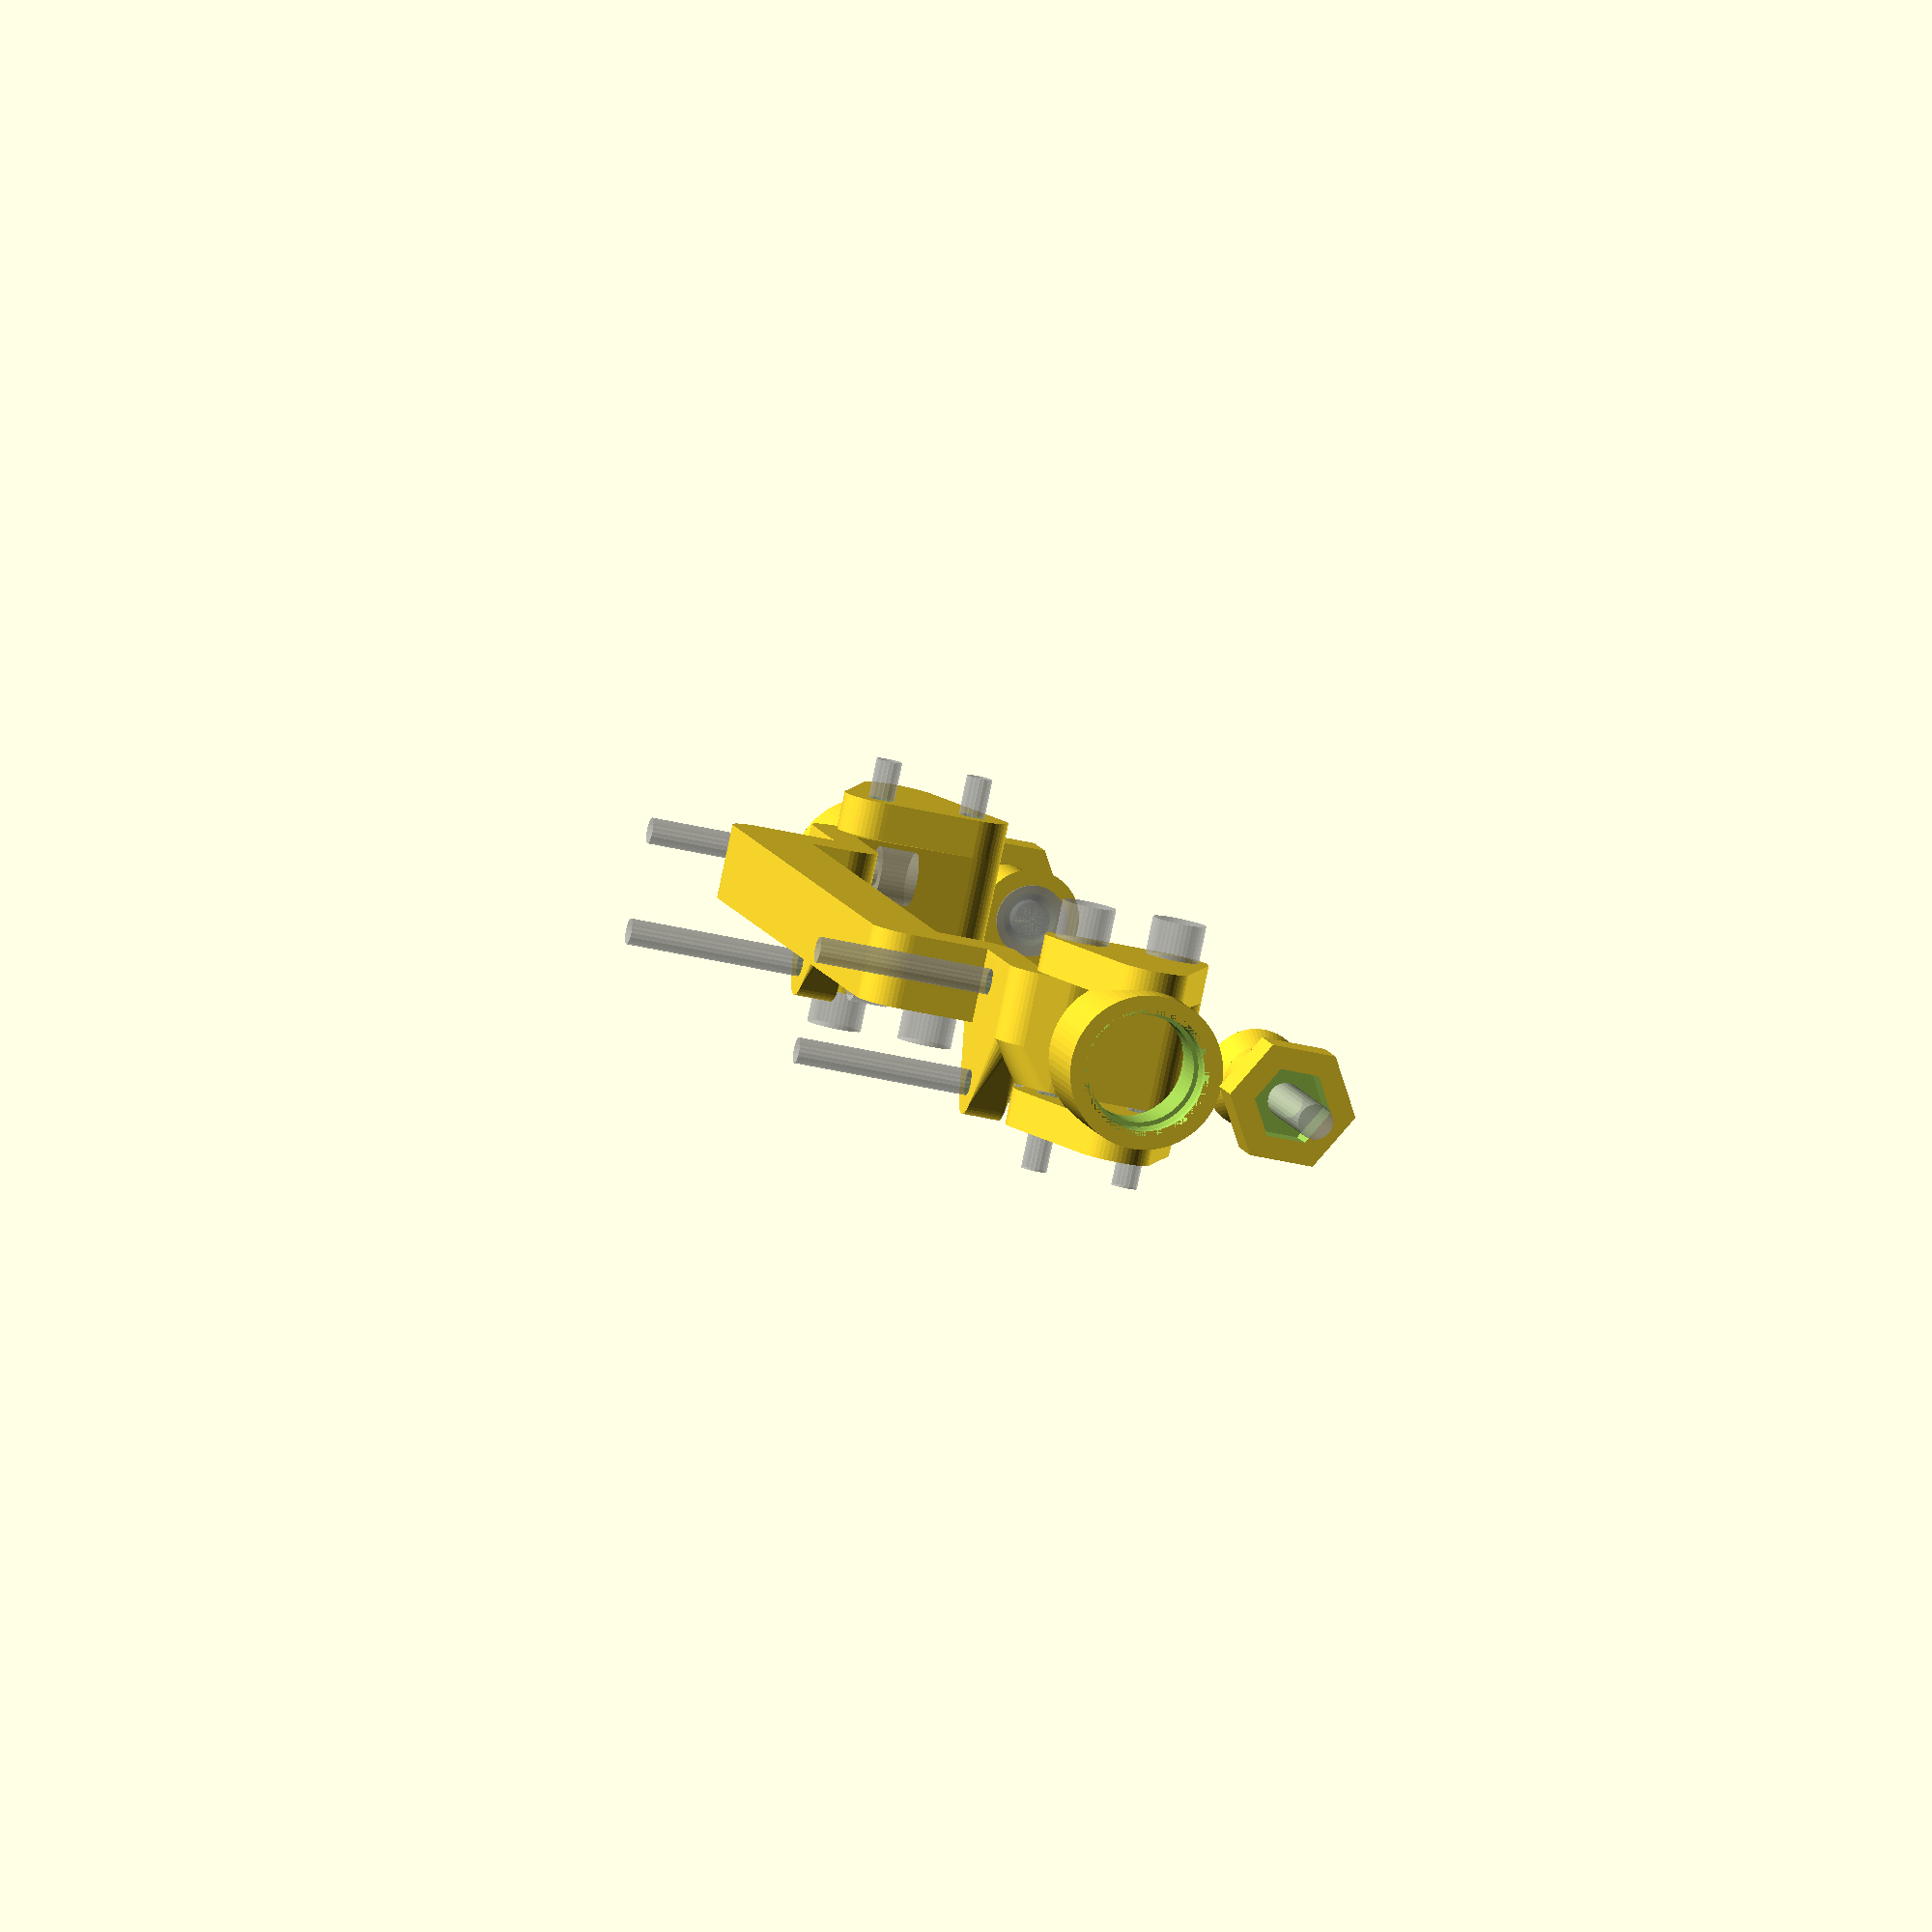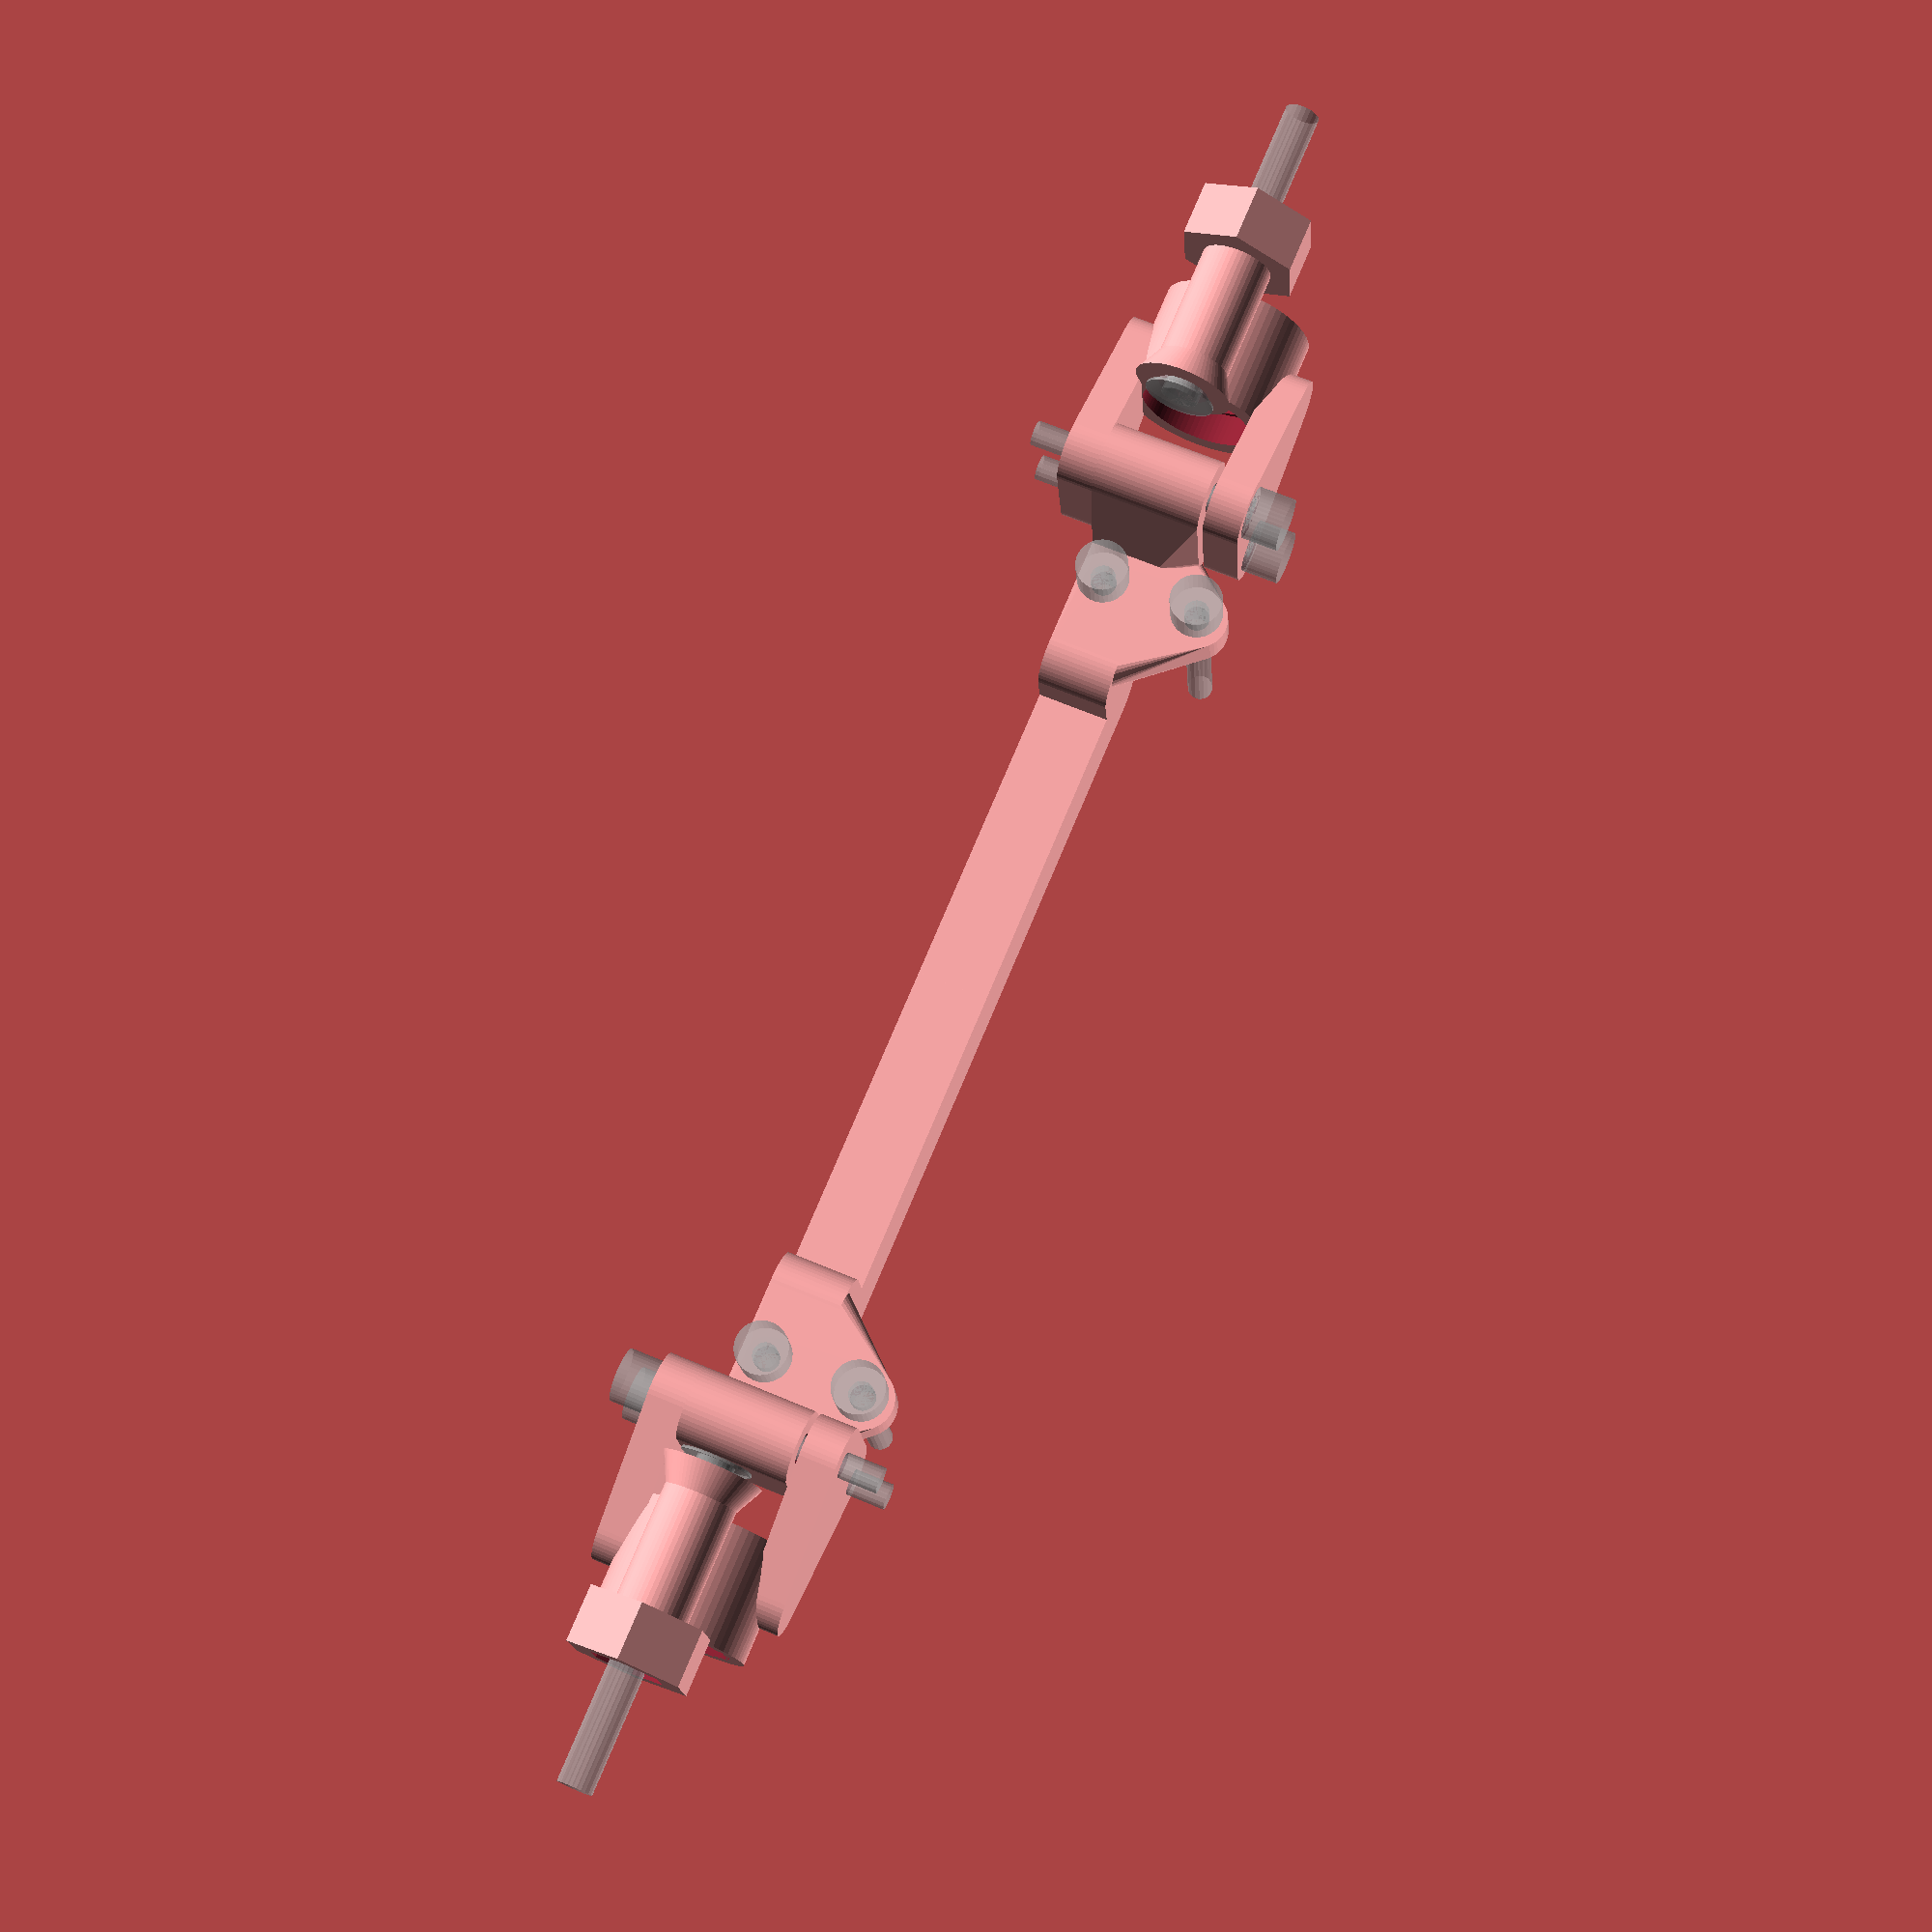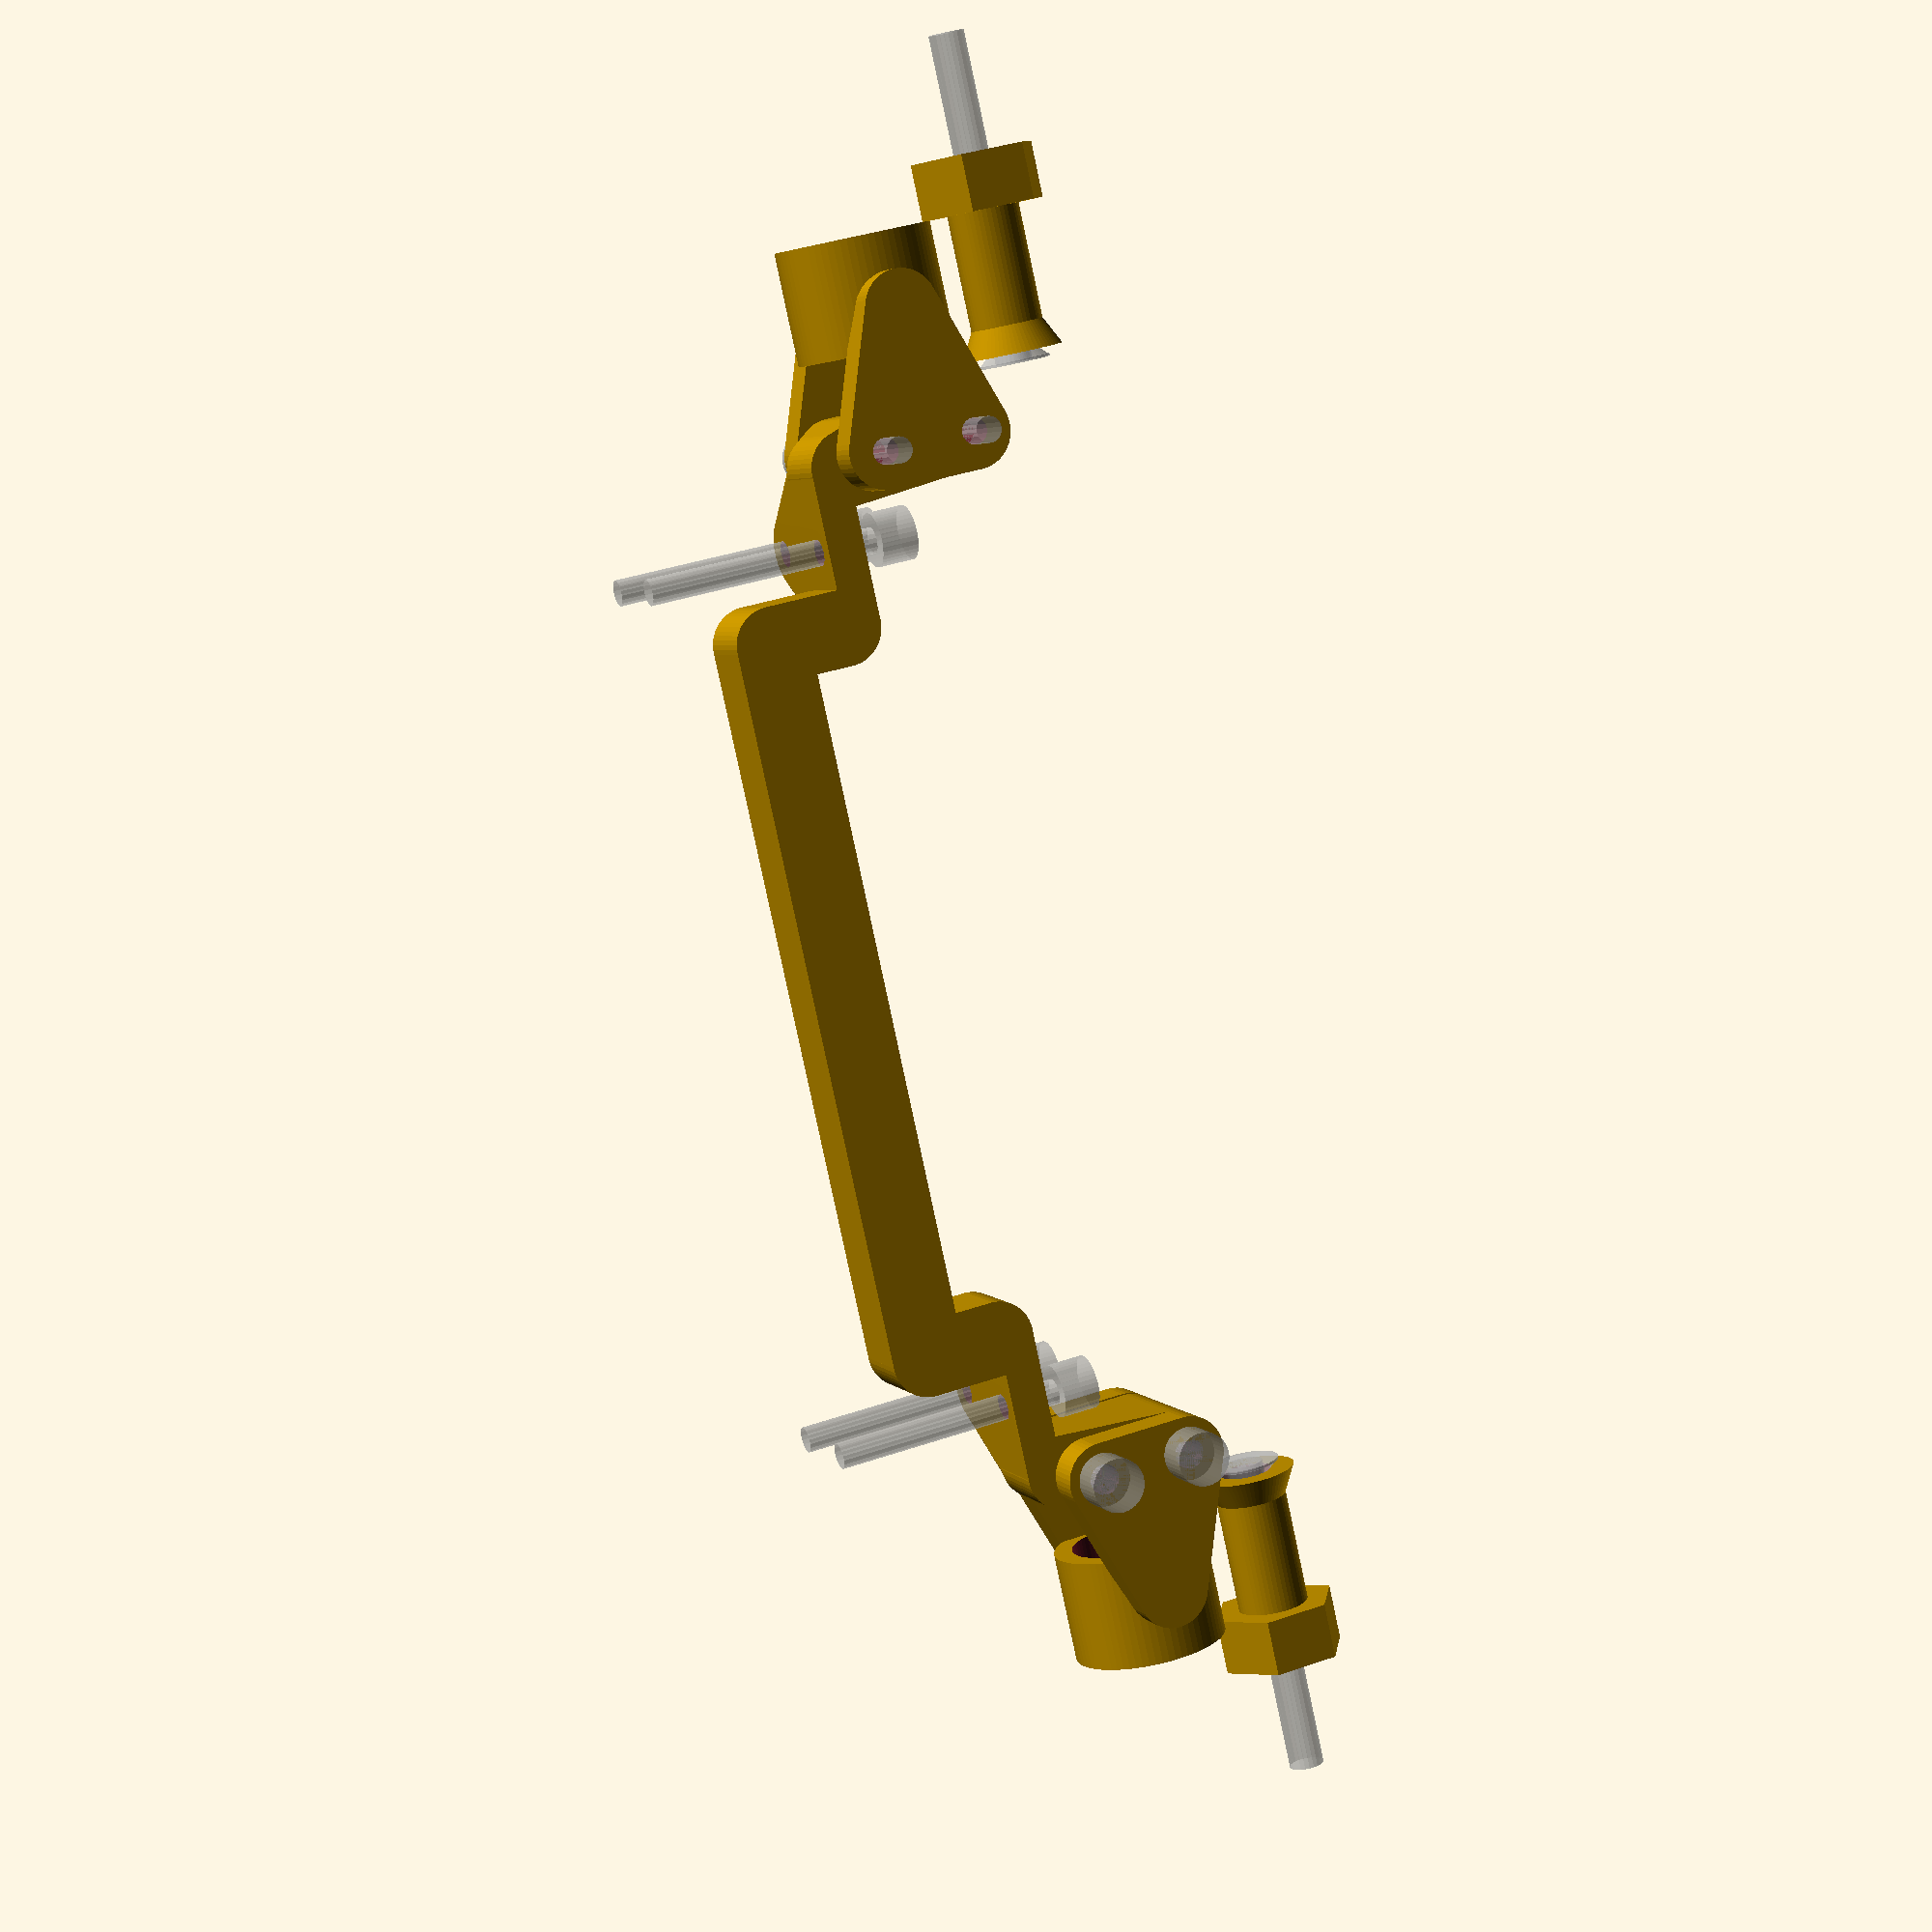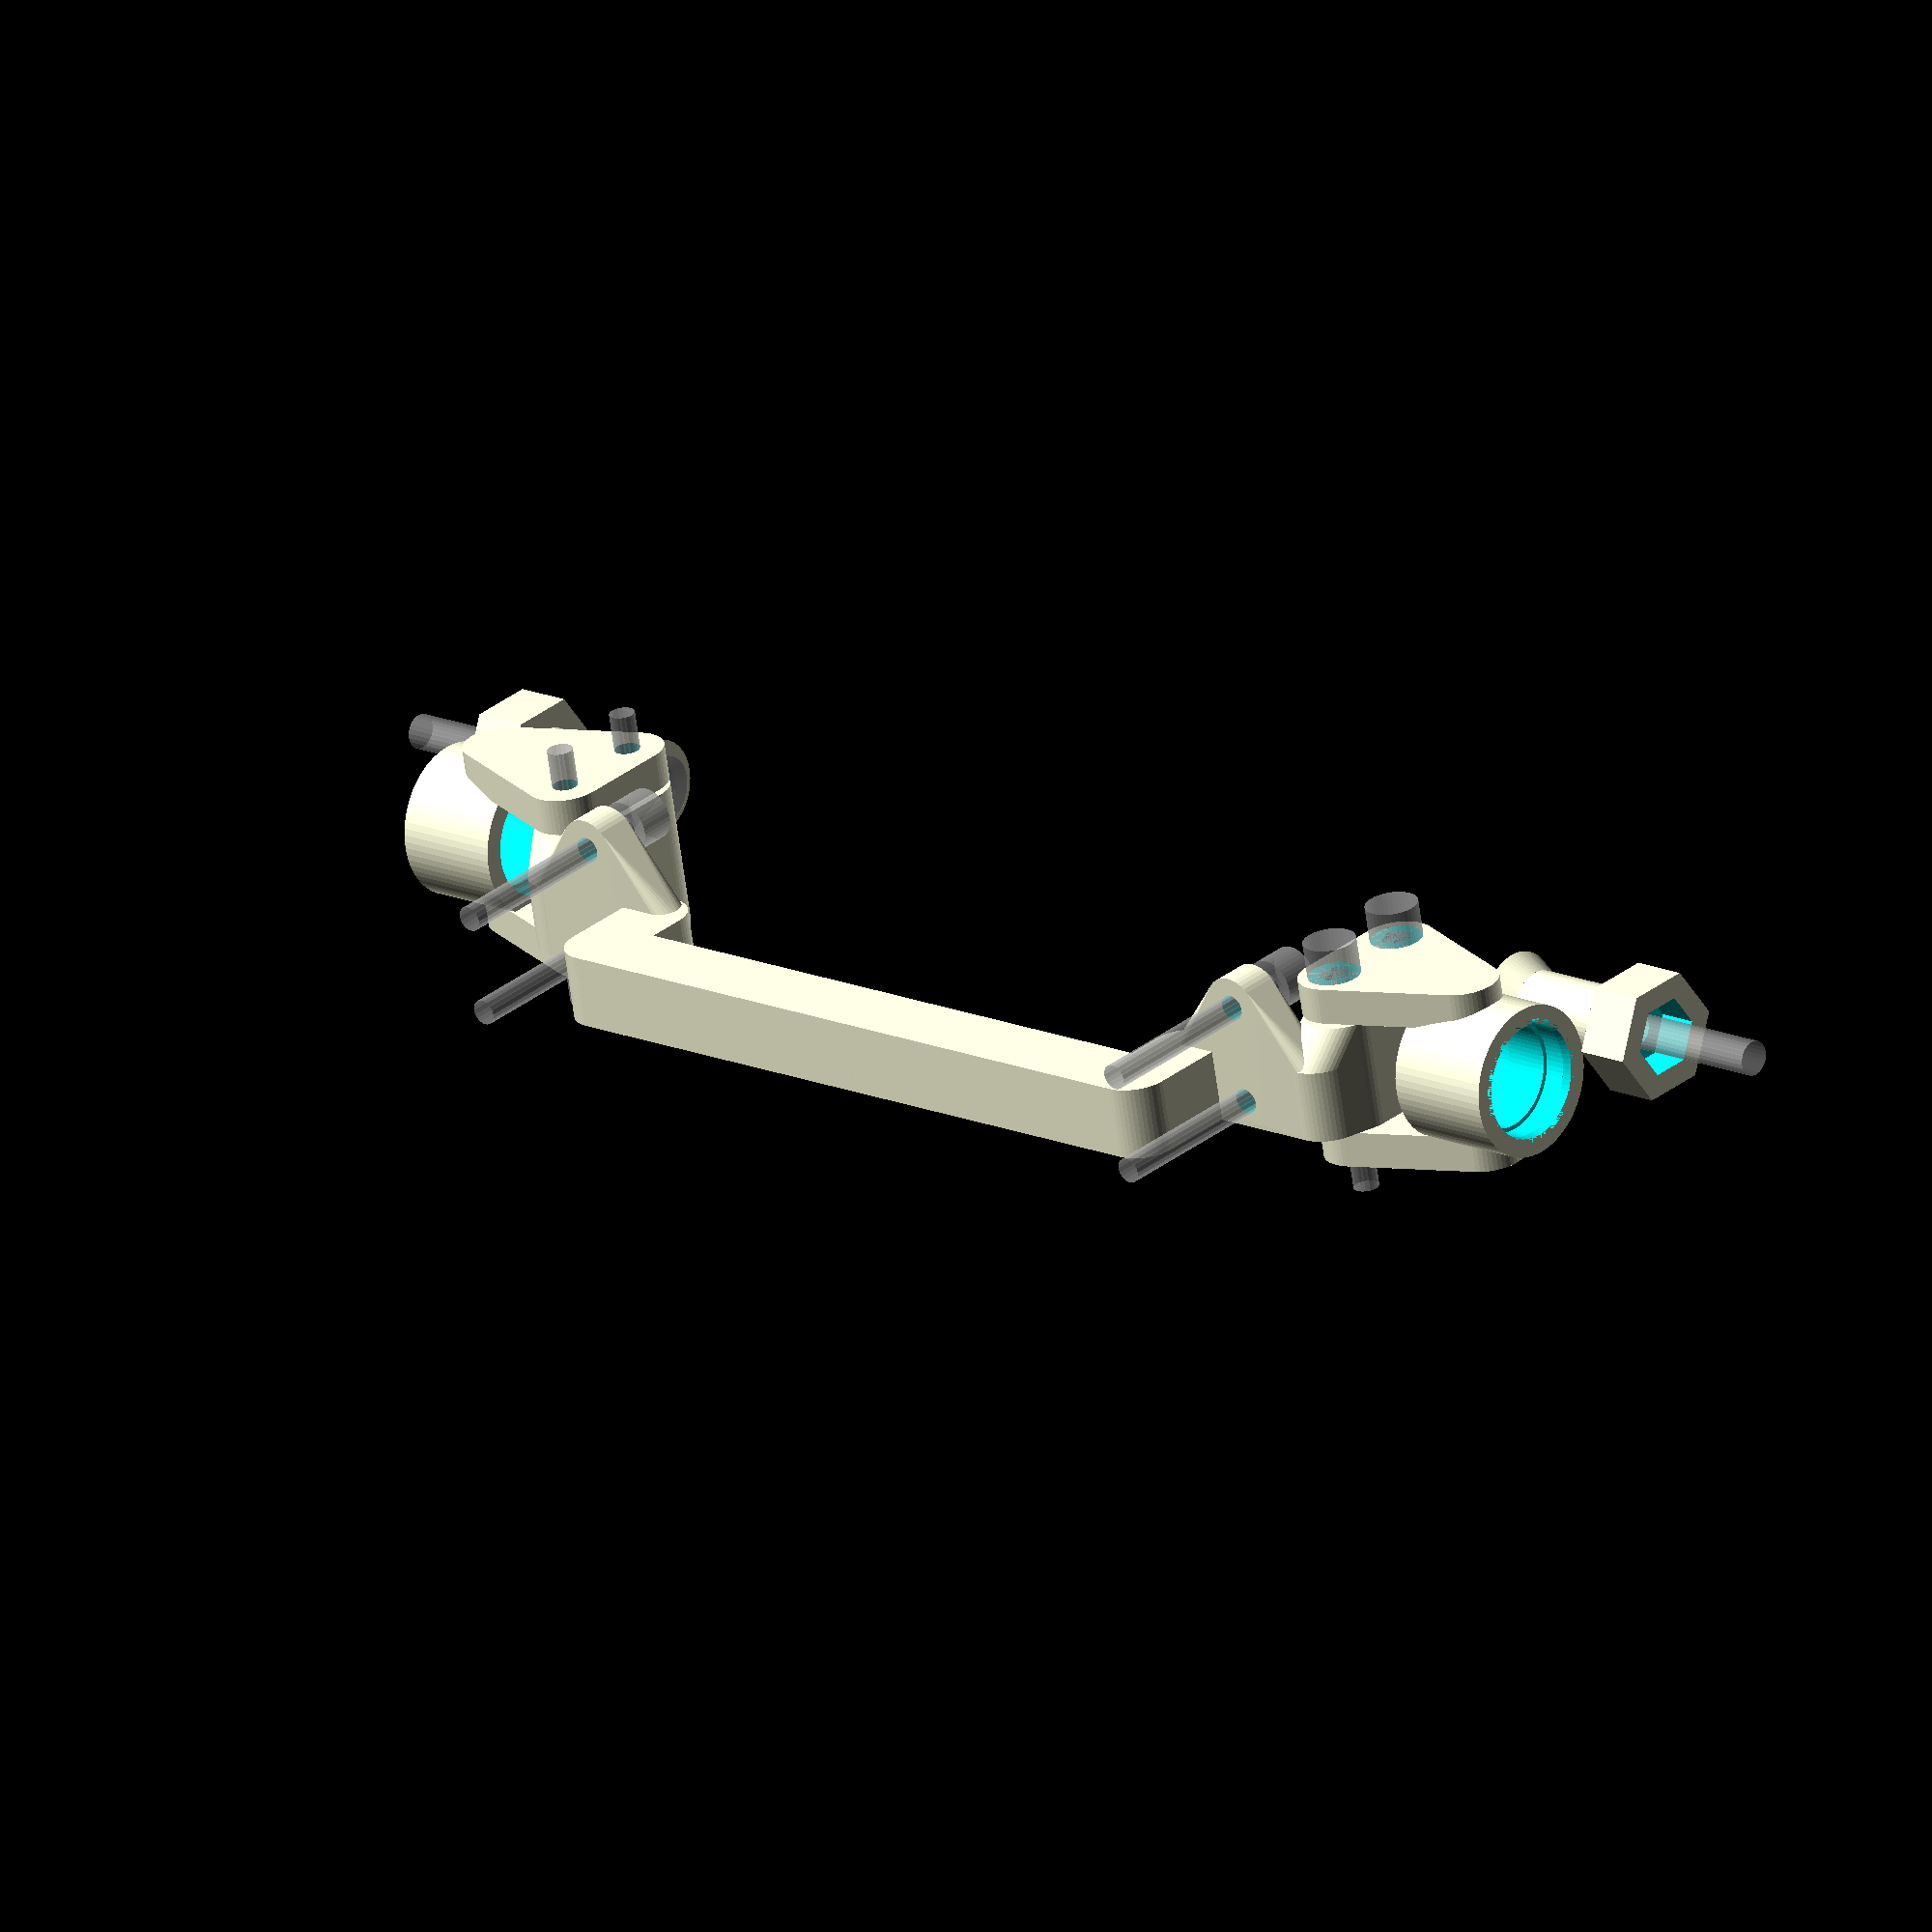
<openscad>
//

// Parameters in Customizer

// Recomended is the 8x12x3.5 also known as MR128-2RS
Bearing_Diameter = 12;
Bearing_Inner_Diameter = 8;
Bearing_Height = 3.5;

// Wheel screw type
Wheel_screw_type = "M4"; //[M4,M3]

// Screw type
Screw_type = "M3"; //[M3,M2]

// Total width from bearing to bearing, Add 12mm to get Hex to Hex.
Width = 155;

// What part to generate. Select visual to see in assembled view. 
What_To_Print = "Visual"; // [All,Hub,Wheelhex,Wheelhex_cap,Axle,Visual]


// How much in height the wheel mount should move up+ or down-
Wheel_offset_height = -10;

// How much the middle part is moved up to avoid hitting stuff offroad. 
Ground_clear = 10; 

/* [Hidden] */

//a = Bearing_Diameter+Bearing_Inner_Diameter; // just a code to stop customizer from showing more variables
// ############# Settings ################

$fs = 0.5;
$fa = 5.1;

S_HEIGHT_OFFSET = Wheel_offset_height; // How much in height the wheel mount should move up+ or down-

S_GROUND_CLEAR = Ground_clear; // How much the middle part is moved up to avoid hitting stuff offroad. 

S_TOTAL_WIDTH = Width;

S_AXLE_X = 150;
S_AXLE_Y = 8;

S_WIDTH_EXTRA_HEX = 6;

S_AXLE_MOUNT_X = 93; // Distance between center holes for axle mount on leaf springs

S_SPRING_W = 8; // Width of the leaf springs
S_SPRING_SCREW_DIST = 11;
S_SPRING_SCREW_OFFSET = 1;
S_SPRING_MOUNT_THIN = 4;
// ############# Constants ################
C_M2_DIAMETER = 2.3; // size of a hole that a M3 screw will slide through
C_M2_DIAMETER_THREAD = 2; // size of a hole that a M3 screw will create own threads in

C_M2_NUT = 6;
C_M2_NUT_H = 2.5;

C_M3_DIAMETER = 3.3; // size of a hole that a M3 screw will slide through
C_M3_DIAMETER_THREAD = 2.8; // size of a hole that a M3 screw will create own threads in

C_M3_NUT = 7;
C_M3_NUT_H = 3;

C_M4_NUT = 8.4;
C_M4_NUT_H = 4;


C_M4_DIAMETER = 4.1; // size of a hole that a M4 screw will slide through
C_M4_DIAMETER_THREAD = 3.8; // size of a hole that a M4 screw will create own threads in

    b_12mm_tol = 0.3; // tolerance for bearing with 12mm diameter
C_12MM_BEARING_D = 12+b_12mm_tol; // Size of a hole that hold a 12mm bearing
C_12MM_BEARING_H = 3.5;

    b_tol = 0.6; // tolerance for bearing 

//MR128-2RS bearing
C_BEARING_D = Bearing_Diameter+b_tol; // Size of a hole that hold a bearing
C_BEARING_H = Bearing_Height;
C_BEARING_INSIDE = Bearing_Inner_Diameter; // Inside diameter of bearing

//C_SCREW = (Screw_type == "M3") ? C_M3_DIAMETER : C_M2_DIAMETER; // if not M3 its M2
//C_SCREW_THREAD = (Screw_type == "M3") ? C_M3_DIAMETER_THREAD : C_M2_DIAMETER_THREAD; // if not M3 its M2

//C_WHEEL_SCREW = (Wheel_screw_type == "M4") ? C_M4_DIAMETER : C_M3_DIAMETER; // if not M4 its M3
//C_WHEEL_SCREW_THREAD = (Wheel_screw_type == "M4") ? C_M4_DIAMETER_THREAD : C_M3_DIAMETER_THREAD; // if not M4 its M3

//C_WHEEL_SCREW_NUT = (Wheel_screw_type == "M4") ? C_M4_NUT : C_M3_NUT; // if not M4 its M3
//C_WHEEL_SCREW_NUT_H = (Wheel_screw_type == "M4") ? C_M4_NUT_H : C_M3_NUT_H; // if not M4 its M3

C_WHEEL_HEX = 13.9; // The hex that the rims mount to

C_WHEEL_AXLE = C_BEARING_INSIDE - 0.3; // Axle that goes through the 5mm hole in the bearings

// ############# Code ################

//Assembly();
PrintAll();
module wheelhex(Wheel_screw_type2 = Wheel_screw_type) {
    C_WHEEL_SCREW_NUT = (Wheel_screw_type2 == "M4") ? C_M4_NUT : C_M3_NUT; // if not M4 its M3
    C_WHEEL_SCREW_NUT_H = (Wheel_screw_type2 == "M4") ? C_M4_NUT_H : C_M3_NUT_H; // if not M4 its M3
    C_WHEEL_SCREW = (Wheel_screw_type2 == "M4") ? C_M4_DIAMETER : C_M3_DIAMETER; // if not M4 its M3
    C_WHEEL_SCREW_THREAD = (Wheel_screw_type2 == "M4") ? C_M4_DIAMETER_THREAD : C_M3_DIAMETER_THREAD; // if not M4 its M3
    difference() {
        union() {
            translate([0,0,-S_WIDTH_EXTRA_HEX]) cylinder($fn=6, d=C_WHEEL_HEX, h=S_WIDTH_EXTRA_HEX);
            cylinder(d=C_WHEEL_AXLE, h=hub_h+0.3);
        }
        wheelhex_screws(Wheel_screw_type2 = Wheel_screw_type2);
        translate([0,0,-S_WIDTH_EXTRA_HEX-0.8]) cylinder(d=C_WHEEL_SCREW_NUT, h=C_WHEEL_SCREW_NUT_H+1, $fn=6);
    }
    
}
module wheelhex_cap(Wheel_screw_type2 = Wheel_screw_type) {
    C_WHEEL_SCREW_NUT = (Wheel_screw_type2 == "M4") ? C_M4_NUT : C_M3_NUT; // if not M4 its M3
    C_WHEEL_SCREW_NUT_H = (Wheel_screw_type2 == "M4") ? C_M4_NUT_H : C_M3_NUT_H; // if not M4 its M3
    C_WHEEL_SCREW = (Wheel_screw_type2 == "M4") ? C_M4_DIAMETER : C_M3_DIAMETER; // if not M4 its M3
    C_WHEEL_SCREW_THREAD = (Wheel_screw_type2 == "M4") ? C_M4_DIAMETER_THREAD : C_M3_DIAMETER_THREAD; // if not M4 its M3
    difference() {
        translate([0,0,hub_h+0.3]) cylinder(d1=C_WHEEL_AXLE, d2=C_WHEEL_AXLE+3, h=3);
        //translate([0,0,hub_h+0.3]) cylinder(d=C_WHEEL_SCREW, h=20);
        wheelhex_screws(Wheel_screw_type2 = Wheel_screw_type2);
        %wheelhex_screws(Wheel_screw_type2 = Wheel_screw_type2);
    }
}
module wheelhex_screws(Wheel_screw_type2 = Wheel_screw_type) {
    C_WHEEL_SCREW = (Wheel_screw_type2 == "M4") ? C_M4_DIAMETER : C_M3_DIAMETER; // if not M4 its M3
    C_WHEEL_SCREW_THREAD = (Wheel_screw_type2 == "M4") ? C_M4_DIAMETER_THREAD : C_M3_DIAMETER_THREAD; // if not M4 its M3
    translate([0,0,hub_h+0.3+4]) rotate([0,180,0]) common_flat_screw_tap(l = 35, l2 = 10, dd1=C_WHEEL_SCREW_THREAD, dd2=C_WHEEL_SCREW);
    //translate([0,0,-S_WIDTH_EXTRA_HEX]) cylinder(d=C_WHEEL_SCREW_THREAD, h=20*10);
}

hub_middle_gap = 5;
hub_h = (C_BEARING_H*2+hub_middle_gap);
hub_mount_y = (C_BEARING_D>S_AXLE_Y) ? C_BEARING_D+0.2 : S_AXLE_Y+0.2;

hub_mount_d = 8; // diameter of mounting pin
hub_mount_h = 10; // distance to first mounting hole from bearings back
hub_mount_dist = 10; // distance between mounting holes
hub_mount_w = 4; // thickness of mount
module hub() {

    
    translate([0,0,0]) difference() {
        union() {
            translate([0,0,0]) cylinder(d=C_BEARING_D+4, h=C_BEARING_H*2+hub_middle_gap);
            //cylinder(d=C_WHEEL_AXLE, h=20);
            
            // Mountings
            hull() {
                translate([0,hub_mount_y/2,(C_BEARING_H*2+hub_middle_gap)-hub_mount_d/2]) rotate([-90,0,0]) cylinder(d=hub_mount_d, h= hub_mount_w);
                translate([+hub_mount_dist/2,hub_mount_y/2,(C_BEARING_H*2+hub_middle_gap)+hub_mount_h]) rotate([-90,0,0]) cylinder(d=hub_mount_d, h= hub_mount_w);
                translate([-hub_mount_dist/2,hub_mount_y/2,(C_BEARING_H*2+hub_middle_gap)+hub_mount_h]) rotate([-90,0,0]) cylinder(d=hub_mount_d, h= hub_mount_w);
            }
            hull() {
                translate([0,-hub_mount_y/2 - hub_mount_w,(C_BEARING_H*2+hub_middle_gap)-hub_mount_d/2]) rotate([-90,0,0]) cylinder(d=hub_mount_d, h= hub_mount_w);
                translate([+hub_mount_dist/2,-hub_mount_y/2 - hub_mount_w,(C_BEARING_H*2+hub_middle_gap)+hub_mount_h]) rotate([-90,0,0]) cylinder(d=hub_mount_d, h= hub_mount_w);
                translate([-hub_mount_dist/2,-hub_mount_y/2 - hub_mount_w,(C_BEARING_H*2+hub_middle_gap)+hub_mount_h]) rotate([-90,0,0]) cylinder(d=hub_mount_d, h= hub_mount_w);
            }
        }
        
        // Bearing holes
        translate([0,0,-1]) cylinder(d=C_BEARING_D, h=C_BEARING_H+1);
        translate([0,0,C_BEARING_H + hub_middle_gap]) cylinder(d=C_BEARING_D, h=C_BEARING_H+1);
        translate([0,0,0]) cylinder(d=C_BEARING_D-1, h=C_BEARING_H*2+hub_middle_gap+1);
        //Elephant foot
        translate([0,0,0]) cylinder(d1=C_BEARING_D+1,d2=C_BEARING_D, h=C_BEARING_H/3);
        
        // Holes for mounting
        hub_screws();
        %hub_screws();
    }
}
module hub_screws(Screw_type2 = Screw_type) {
    C_SCREW = (Screw_type2 == "M3") ? C_M3_DIAMETER : C_M2_DIAMETER; // if not M3 its M2
    C_SCREW_THREAD = (Screw_type2 == "M3") ? C_M3_DIAMETER_THREAD : C_M2_DIAMETER_THREAD; // if not M3 its M2
    translate([+hub_mount_dist/2,hub_mount_y/2+hub_mount_w,(C_BEARING_H*2+hub_middle_gap)+hub_mount_h]) rotate([90,0,0]) common_button_screw_tap(l = 25, l2 = 1+hub_mount_w, dd1=C_SCREW_THREAD, dd2=C_SCREW);
    translate([-hub_mount_dist/2,hub_mount_y/2+hub_mount_w,(C_BEARING_H*2+hub_middle_gap)+hub_mount_h]) rotate([90,0,0]) common_button_screw_tap(l = 25, l2 = 1+hub_mount_w, dd1=C_SCREW_THREAD, dd2=C_SCREW);
    //translate([0,-hub_mount_y/2 - hub_mount_w,hub_mount_h+hub_mount_dist]) rotate([-90,0,0]) cylinder(d=hub_mount_d, h= hub_mount_w);
}
module axle(Screw_type2 = Screw_type) {
    union() {
        axle_mirror(Screw_type2 = Screw_type2);
        mirror([1,0,0]) axle_mirror(Screw_type2 = Screw_type2);
    }
}
module axle_mirror(Screw_type2 = Screw_type) {
    
    C_SCREW = (Screw_type2 == "M3") ? C_M3_DIAMETER : C_M2_DIAMETER; // if not M3 its M2
    C_SCREW_THREAD = (Screw_type2 == "M3") ? C_M3_DIAMETER_THREAD : C_M2_DIAMETER_THREAD; // if not M3 its M2
    
    //translate([-S_AXLE_X/2,-S_AXLE_Y/2,-S_AXLE_Y/2]) cube([S_AXLE_X, S_AXLE_Y,S_AXLE_Y]);
    difference() {
        union() {
            hull() {
                translate([0,-S_AXLE_Y/2,0 + S_GROUND_CLEAR]) rotate([-90,0,0]) cylinder(d=S_AXLE_Y, h=S_AXLE_Y);
                translate([S_AXLE_MOUNT_X/2-S_SPRING_W/2-S_AXLE_Y/2,  -S_AXLE_Y/2,  0 + S_GROUND_CLEAR]) rotate([-90,0,0]) cylinder(d=S_AXLE_Y, h=S_AXLE_Y);
            }
            hull() {
                translate([S_AXLE_MOUNT_X/2-S_AXLE_Y/2-S_SPRING_W/2,  -S_AXLE_Y/2,  0 + S_GROUND_CLEAR]) rotate([-90,0,0]) cylinder(d=S_AXLE_Y, h=S_AXLE_Y);
                translate([S_AXLE_MOUNT_X/2-S_AXLE_Y/2-S_SPRING_W/2,  -S_AXLE_Y/2,  0+S_SPRING_MOUNT_THIN/2]) rotate([-90,0,0]) cylinder(d=S_AXLE_Y, h=S_AXLE_Y);
            }
            
            hull() { // Spring mount part
                translate([S_AXLE_MOUNT_X/2-S_AXLE_Y-S_SPRING_W/2++S_AXLE_Y/2 , -S_AXLE_Y/2,  0])  rotate([-90,0,0]) cylinder(d=S_AXLE_Y-S_SPRING_MOUNT_THIN, h=S_AXLE_Y);
                translate([S_AXLE_MOUNT_X/2-S_AXLE_Y-S_SPRING_W/2 +S_SPRING_W+S_AXLE_Y+S_AXLE_Y/2 ,  -S_AXLE_Y/2,  0])  rotate([-90,0,0]) cylinder(d=S_AXLE_Y-S_SPRING_MOUNT_THIN, h=S_AXLE_Y);
                // Screw mounts
                translate([S_AXLE_MOUNT_X/2, -S_SPRING_SCREW_OFFSET, -S_AXLE_Y/2+S_SPRING_MOUNT_THIN/2]) rotate([0,0,0])cylinder(d=C_SCREW_THREAD+2, h=S_AXLE_Y-S_SPRING_MOUNT_THIN);
                translate([S_AXLE_MOUNT_X/2, -S_SPRING_SCREW_OFFSET+S_SPRING_SCREW_DIST, -S_AXLE_Y/2+S_SPRING_MOUNT_THIN/2]) rotate([0,0,0]) cylinder(d=C_SCREW_THREAD+4, h=S_AXLE_Y-S_SPRING_MOUNT_THIN);
            }
            //translate([S_AXLE_MOUNT_X/2-S_AXLE_Y-S_SPRING_W/2 ,-S_AXLE_Y/2,-S_AXLE_Y/2]) cube([S_SPRING_W+S_AXLE_Y+S_AXLE_Y, S_AXLE_Y,S_AXLE_Y]);
            
            hull() { // hub mount part
                //translate([S_AXLE_MOUNT_X/2+S_SPRING_W/2,-S_AXLE_Y/2,-S_AXLE_Y/2 + S_HEIGHT_OFFSET]) cube([S_AXLE_Y, S_AXLE_Y, S_AXLE_Y]);
                translate([S_AXLE_MOUNT_X/2-S_AXLE_Y-S_SPRING_W/2 +S_SPRING_W+S_AXLE_Y+S_AXLE_Y/2 ,  -S_AXLE_Y/2,  -S_SPRING_MOUNT_THIN/2])  rotate([-90,0,0]) cylinder(d=S_AXLE_Y, h=S_AXLE_Y);
                translate([S_TOTAL_WIDTH/2-(C_BEARING_H*2+hub_middle_gap)-hub_mount_h, -S_AXLE_Y/2, +hub_mount_dist/2+ S_HEIGHT_OFFSET]) rotate([-90,0,0]) cylinder(d=S_AXLE_Y, h=hub_mount_y-0.6);
                translate([S_TOTAL_WIDTH/2-(C_BEARING_H*2+hub_middle_gap)-hub_mount_h, -S_AXLE_Y/2, -hub_mount_dist/2+ S_HEIGHT_OFFSET]) rotate([-90,0,0]) cylinder(d=S_AXLE_Y, h=hub_mount_y-0.6);
            }
            //translate([S_AXLE_MOUNT_X/2+S_SPRING_W/2,-S_AXLE_Y/2,-S_AXLE_Y/2 + S_HEIGHT_OFFSET]) cube([S_AXLE_MOUNT_X/2-S_SPRING_W/2,S_AXLE_Y, S_AXLE_Y]);
            
        }
        
        axle_screws(Screw_type2 = Screw_type2);
        %axle_screws(Screw_type2 = Screw_type2);
        translate([S_TOTAL_WIDTH/2,0,+ S_HEIGHT_OFFSET]) rotate([0,-90,0]) hub_screws(Screw_type2 = Screw_type2);
        //translate([S_TOTAL_WIDTH/2,0,0]) rotate([0,-90,0]) %hub_screws();
    }
}
module axle_screws(Screw_type2 = Screw_type) {
    C_SCREW = (Screw_type2 == "M3") ? C_M3_DIAMETER : C_M2_DIAMETER; // if not M3 its M2
    C_SCREW_THREAD = (Screw_type2 == "M3") ? C_M3_DIAMETER_THREAD : C_M2_DIAMETER_THREAD; // if not M3 its M2
    translate([S_AXLE_MOUNT_X/2, -S_SPRING_SCREW_OFFSET, -S_AXLE_Y/2]) rotate([0,0,0]) common_button_screw_tap(l = 25, l2 = 0, dd1=C_SCREW_THREAD, dd2=C_SCREW);
    translate([S_AXLE_MOUNT_X/2, -S_SPRING_SCREW_OFFSET+S_SPRING_SCREW_DIST, -S_AXLE_Y/2]) rotate([0,0,0]) common_button_screw_tap(l = 25, l2 = 0, dd1=C_SCREW_THREAD, dd2=C_SCREW);
}

module Assembly() {
    // For visual assembly only
    y_diff = -(S_AXLE_Y - hub_mount_y)/2;
    axle();
    translate([S_TOTAL_WIDTH/2, y_diff ,+ S_HEIGHT_OFFSET-15]) rotate([0,-90,0]) wheelhex();
    translate([S_TOTAL_WIDTH/2, y_diff ,+ S_HEIGHT_OFFSET-15]) rotate([0,-90,0]) wheelhex_cap();
    translate([S_TOTAL_WIDTH/2, y_diff ,+ S_HEIGHT_OFFSET]) rotate([0,-90,0]) hub();
    
    rotate([0,0,180]) translate([S_TOTAL_WIDTH/2,-y_diff,+ S_HEIGHT_OFFSET-15]) rotate([0,-90,0]) wheelhex();
    rotate([0,0,180]) translate([S_TOTAL_WIDTH/2,-y_diff,+ S_HEIGHT_OFFSET-15]) rotate([0,-90,0]) wheelhex_cap();
    rotate([0,0,180]) translate([S_TOTAL_WIDTH/2,-y_diff,+ S_HEIGHT_OFFSET]) rotate([0,-90,0]) hub();
}

module PrintAll() {
    //What_To_Print = "All"; // [All,Hub,Wheelhex,Wheelhex_cap,Axle,Visual]
    if (What_To_Print == "All") {
        translate([0,0,S_AXLE_Y/2]) rotate([90,0,180]) axle();
        translate([-8,-20,S_WIDTH_EXTRA_HEX]) wheelhex();
        translate([8,-20,S_WIDTH_EXTRA_HEX]) wheelhex();
        translate([-25,-20,-hub_h-0.3]) wheelhex_cap();
        translate([25,-20,-hub_h-0.3]) wheelhex_cap();
        translate([10,-38,0])hub();
        translate([-10,-38,0])hub();
    }
    if (What_To_Print == "Hub") {
        hub();
    }
    if (What_To_Print == "Wheelhex") {
        wheelhex();
    }
    if (What_To_Print == "Wheelhex_cap") {
        wheelhex_cap();
    }
    if (What_To_Print == "Axle") {
        rotate([90,0,0]) axle();
    }    
    if (What_To_Print == "Visual") {
        Assembly();
    }
}

module common_flat_screw_tap(l = 10, l2 = 0, dd1=1, dd2=1) {
    
    // l2 is amount of the screw that are bigger for sliding through the hole
    tap_z = 1.9;
    union() {
        echo(dd1);
        cylinder(d = dd1, h= l);
        cylinder(d = dd2, h= l2);
        translate([0,0,-0.1+0.1]) cylinder(d1 = dd2 + 3.5, d2= dd1, h= tap_z);
        translate([0,0,-0.1]) cylinder(d = dd2 + 3.5, h= 0.3);
    }
}


module common_button_screw_tap(l = 10, l2 = 0, dd1=1, dd2=1) {
   
    union() {
        cylinder(d = dd1, h= l);
        cylinder(d = dd2, h= l2);
        translate([0,0,-4]) cylinder(d = dd1+3, h=4);
    }
}
</openscad>
<views>
elev=40.0 azim=226.8 roll=73.7 proj=o view=wireframe
elev=195.8 azim=67.2 roll=356.5 proj=p view=wireframe
elev=323.3 azim=239.7 roll=65.8 proj=p view=solid
elev=328.8 azim=349.5 roll=41.4 proj=o view=solid
</views>
